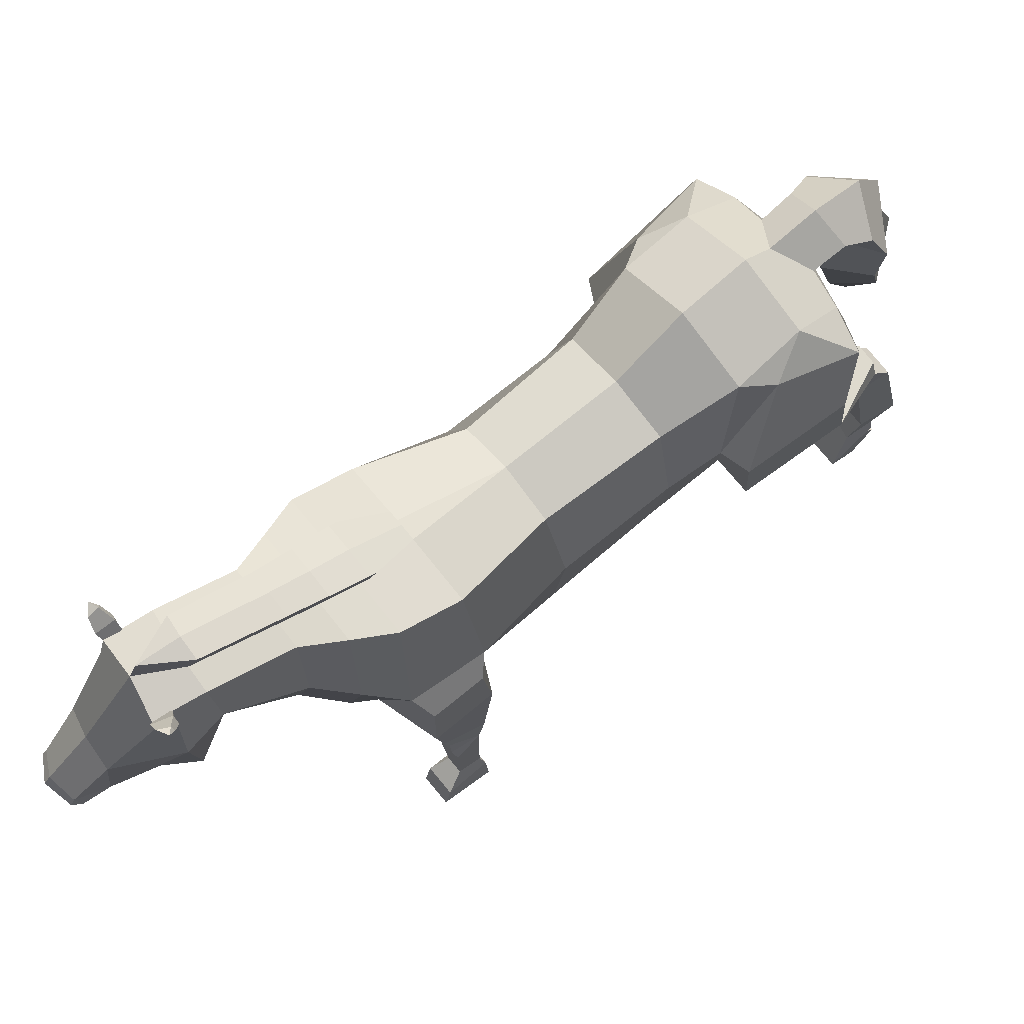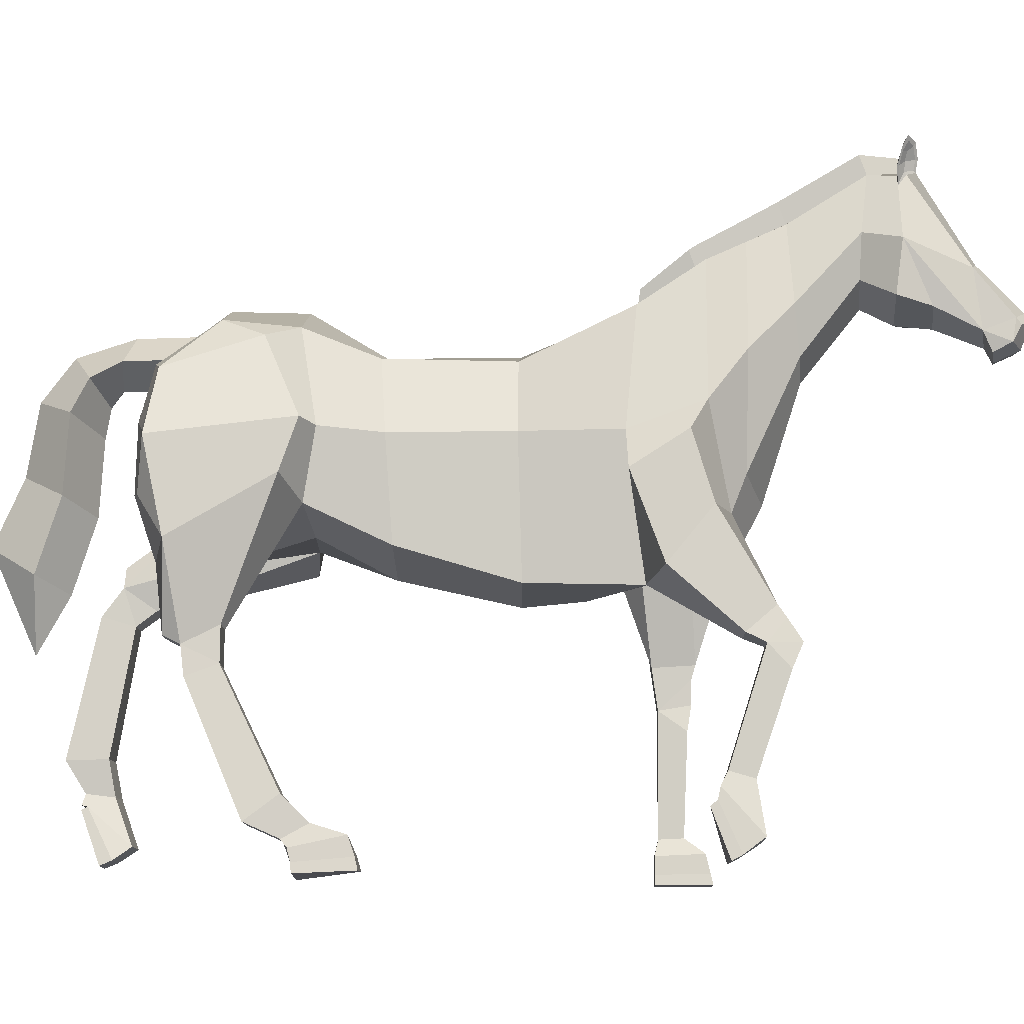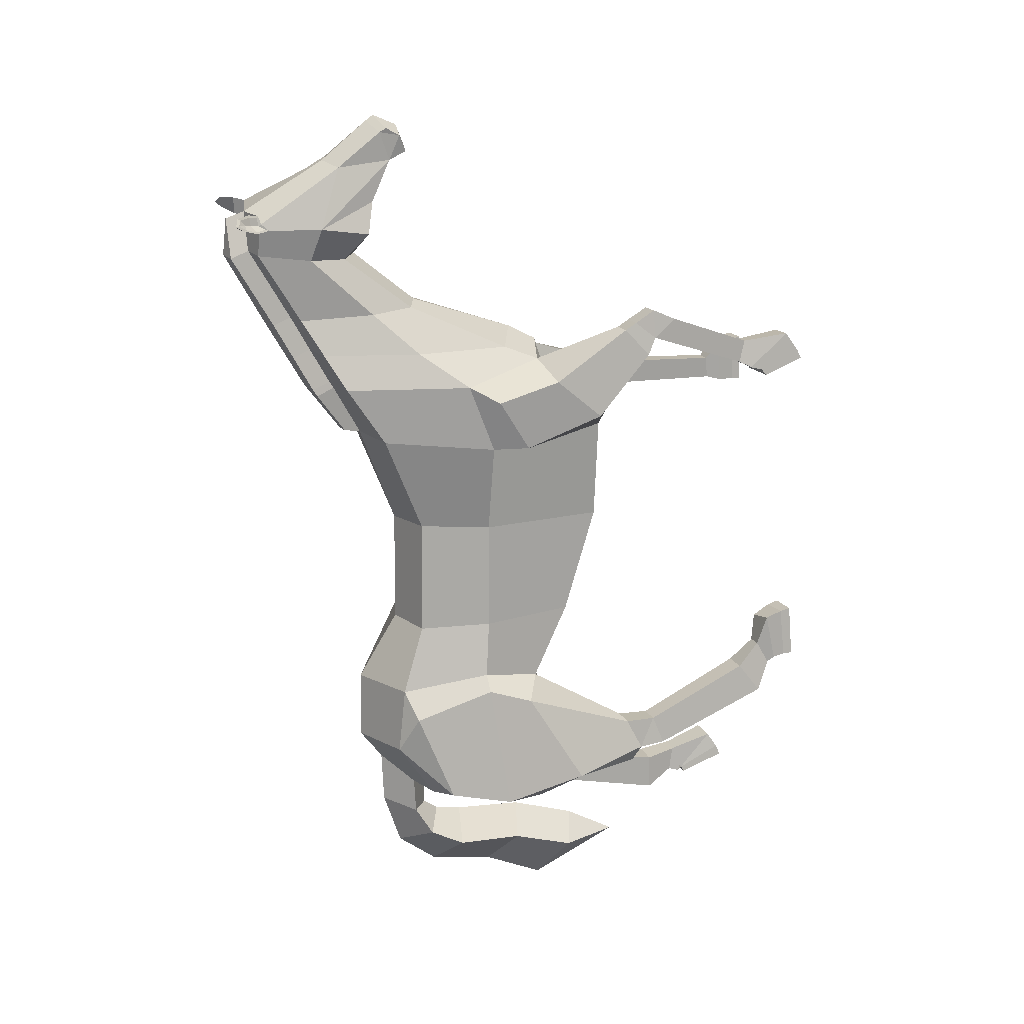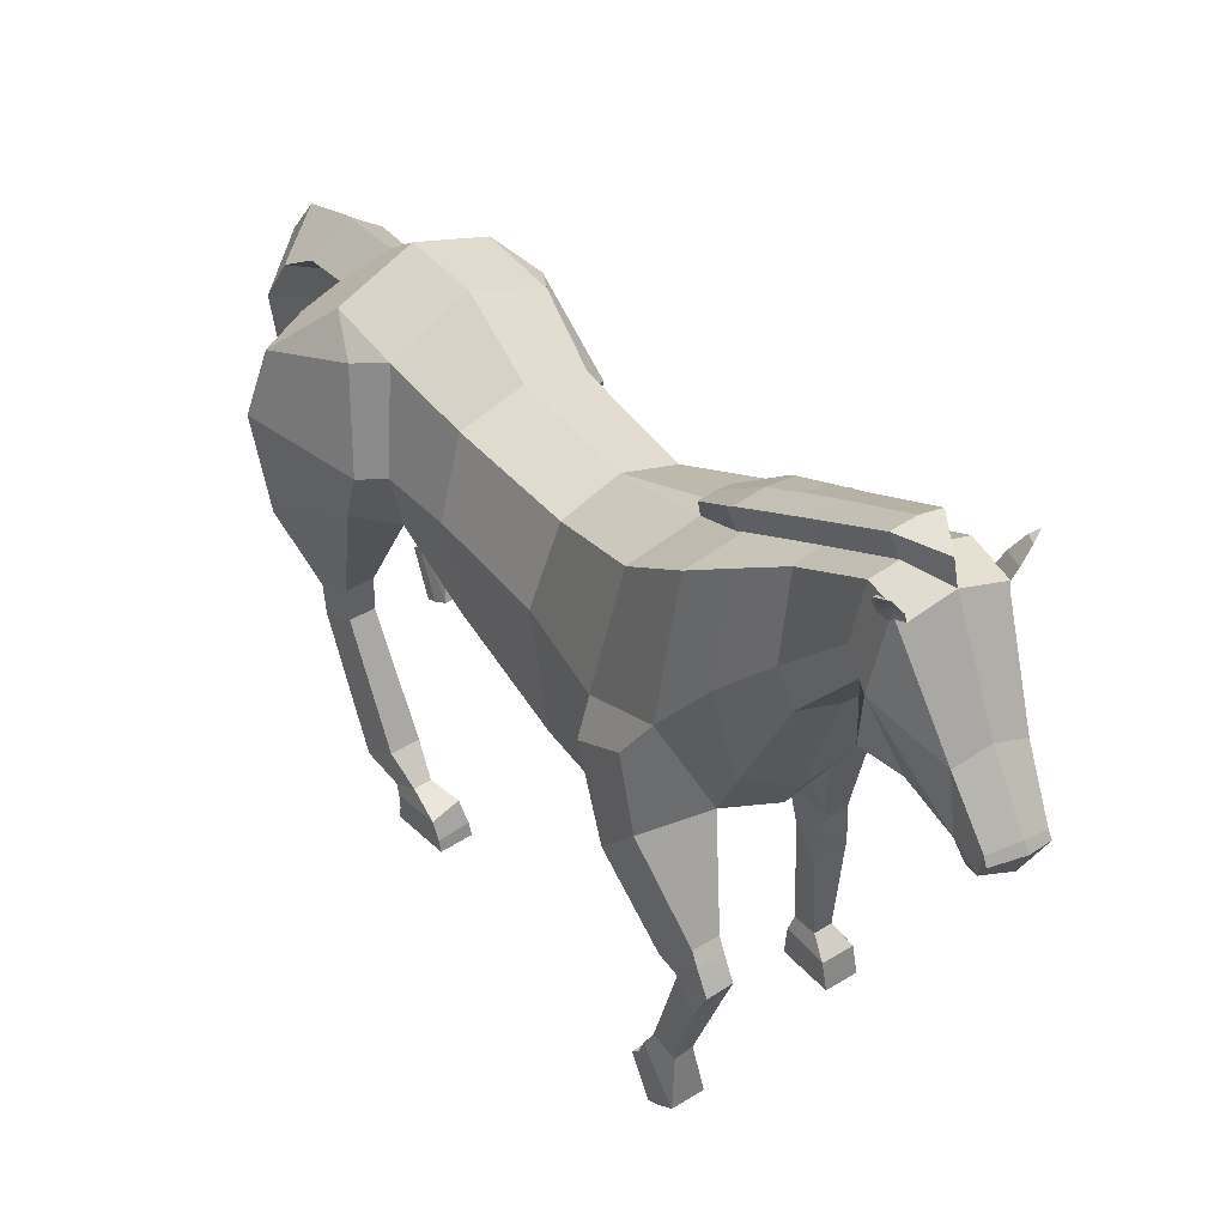
<metadata>
{"format":"obj","ext":"obj","renderer":"f3d","projection":"perspective","resolution":1024,"background":"white","views":[{"elev":72.5,"azim":50.5,"up":"+Y"},{"elev":-12.7,"azim":-88.1,"up":"+Y"},{"elev":15.5,"azim":-108.1,"up":"+Z"},{"elev":43.7,"azim":-36.0,"up":"+Y"}]}
</metadata>
<code>
o Horse_Cylinder
v 0.6463 2.684 0.2068
v 0.7155 3.132 -1.705
v 0.7778 3.887 0.2101
v 0.8342 3.883 -1.553
v 0.486 4.61 0.209
v 0.6961 4.908 -1.778
v 0.6642 2.89 -0.908
v 0.7893 3.889 -0.9774
v 0.5485 4.637 -1.033
v 0.5532 3.041 -2.534
v 0.624 3.385 -2.958
v 0.6553 4.992 -2.498
v 0.6939 5.077 1.284
v 0.9206 3.927 1.251
v 0.3631 2.857 1.307
v 1.213 3.308 -2.765
v 0.6099 4.611 -3.028
v 0.6229 3.492 -3.207
v 0.6127 4.08 -3.198
v 0.68 5.496 1.916
v 0.8958 4.115 2.035
v 0.4691 3.021 2.129
v 0.355 5.93 2.68
v 0.4891 5.137 2.734
v 0.3582 4.644 2.803
v 0.3111 6.396 3.479
v 0.3899 5.83 3.451
v 0.2707 5.416 3.401
v 0.2814 6.373 3.865
v 0.4334 5.738 3.849
v 0.05115 4.904 4.485
v 0.07299 5.49 4.425
v -0.02247 5.016 4.781
v -0.02167 4.944 4.826
v -0.007058 4.789 4.744
v -0.008126 4.705 4.557
v 1.08 2.971 -1.748
v 1.131 3.872 -1.636
v 0.8697 4.795 -2.09
v 1.031 4.49 -2.941
v 1.223 4.006 -2.683
v 0.9774 3.661 -2.86
v 0.9625 4.031 -2.982
v 0.8833 2.983 -3.515
v 0.6658 2.98 -3.525
v 0.8983 2.569 -3.206
v 0.6319 2.563 -3.219
v 0.6247 2.784 -3.535
v 0.9401 2.789 -3.522
v 0.9004 2.421 -3.408
v 0.6539 2.419 -3.414
v 0.9482 1.184 -3.615
v 0.6654 1.179 -3.628
v 0.665 1.169 -4.032
v 0.9997 1.174 -4.017
v 0.9317 0.193 -3.685
v 0.6128 0.1922 -3.676
v 0.6058 0.7043 -3.858
v 0.9787 0.7261 -3.826
v 0.7239 0.865 -3.845
v 0.7238 0.8287 -3.565
v 0.8979 0.8234 -3.532
v 0.9313 0.8753 -3.82
v 0.6774 0.7558 -3.868
v 0.6166 0.366 -3.378
v 0.9389 0.3649 -3.375
v 0.9669 0.7897 -3.807
v 0.6861 2.885 1.103
v 1.064 2.929 1.29
v 1.044 3.675 1.377
v 1.091 3.059 1.959
v 1.071 3.819 1.934
v 0.7597 1.619 1.459
v 1.051 1.623 1.458
v 1.023 1.675 1.768
v 0.7761 1.672 1.769
v 1.061 1.429 1.727
v 0.7409 1.425 1.728
v 1.087 0.01746 1.944
v 0.7679 0.01846 1.945
v 0.7455 0.01868 1.416
v 1.121 0.02181 1.41
v 0.8163 0.4342 1.448
v 0.8287 0.4464 1.686
v 1.006 0.4488 1.686
v 1.026 0.437 1.448
v 0.7759 0.2798 1.411
v 0.7644 0.2991 1.88
v 1.086 0.2988 1.879
v 1.073 0.2836 1.41
v 0.9858 2.053 1.811
v 1.07 2.019 1.404
v 0.7165 2.014 1.404
v 0.7346 2.04 1.811
v 0.2468 4.714 -3.065
v 0.2454 4.7 -3.442
v 0.3155 4.524 -3.733
v 0.4186 4.177 -3.885
v 0.2368 2.72 -4.181
v 0.4361 5.204 3.777
v 0.2233 5.124 4.072
v 0.2807 6.28 3.783
v 0.2351 6.398 3.944
v 0.2502 6.385 3.765
v 0.3847 6.425 3.792
v 0.3205 6.494 3.792
v 0.2708 6.512 3.972
v 0.4482 6.585 3.852
v 0.4165 6.636 3.865
v 0.3678 6.651 3.967
v 0.4753 6.687 3.914
v 0.2925 6.325 3.803
v 0.2852 6.401 3.845
v 0.3736 6.438 3.81
v 0.2575 6.416 3.928
v 0.2849 6.505 3.95
v 0.423 6.561 3.856
v 0.3603 6.613 3.946
v 0.4387 6.645 3.915
v 0.3172 6.492 3.859
v 0.3703 6.566 3.887
v 0.7589 0.1089 1.415
v 0.7674 0.117 1.923
v 1.087 0.1158 1.922
v 1.106 0.1119 1.411
v 0.6276 0.7358 -3.804
v 0.6134 0.2425 -3.558
v 0.9335 0.2397 -3.563
v 0.9698 0.7461 -3.777
v 0.1745 5.586 1.92
v 0.1292 6.006 2.681
v 0.05968 5.222 1.295
v 0.1103 5.405 1.324
v 0.07971 6.461 3.468
v 0.1766 5.54 1.847
v 0.2255 5.788 1.848
v 0.1806 6.208 2.609
v 0.1344 6.662 3.396
v 0.2277 5.741 1.775
v -0.04971 2.447 0.2227
v -0.04258 3.111 -1.661
v -0.7458 2.541 0.2429
v -0.7692 3.271 -1.705
v -0.8772 3.886 0.2099
v -0.9471 3.938 -1.577
v -0.5854 4.609 0.209
v -0.7748 4.893 -1.741
v -0.04971 4.798 0.2106
v -0.04278 5.247 -1.743
v -0.04925 2.704 -0.9048
v -0.7498 2.889 -0.9033
v -0.8721 3.886 -0.9689
v -0.6354 4.635 -1.028
v -0.04416 4.804 -1.023
v -0.04971 2.848 -2.495
v -0.6501 2.985 -2.512
v -0.7069 2.752 -3.008
v -0.7817 4.969 -2.456
v -0.06755 5.264 -2.478
v -0.7883 5.076 1.278
v -1.02 3.863 1.164
v -0.4625 2.611 1.508
v -0.04971 2.769 1.343
v -0.05249 2.922 -3.054
v -1.303 2.862 -2.857
v -0.7728 4.559 -3.048
v -0.1006 4.333 -3.57
v -0.7544 3.355 -3.208
v -0.07315 3.449 -3.308
v -0.08774 4.267 -3.303
v -0.7672 4.016 -3.191
v -0.04725 5.222 1.295
v -0.7726 5.497 1.903
v -0.994 4.138 1.894
v -0.5685 3.195 2.101
v -0.04958 3.056 2.243
v -0.4548 5.929 2.66
v -0.5837 5.136 2.709
v -0.4512 4.665 2.752
v -0.0459 4.527 2.784
v -0.4762 6.389 3.405
v -0.5387 5.818 3.337
v -0.3971 5.407 3.32
v -0.05835 5.227 3.346
v -0.141 6.473 3.863
v -0.551 6.361 3.76
v -0.6877 5.72 3.691
v -0.4821 4.895 4.406
v -0.2144 4.796 4.45
v -0.2206 5.599 4.401
v -0.5048 5.48 4.34
v -0.2822 5.027 4.884
v -0.2747 5.108 4.824
v -0.5007 5.008 4.71
v -0.512 4.936 4.753
v -0.2619 4.764 4.776
v -0.4974 4.781 4.672
v -0.2242 4.659 4.532
v -0.4397 4.698 4.494
v -1.176 3.464 -1.876
v -1.183 3.964 -1.702
v -0.9587 4.774 -2.048
v -1.174 4.422 -2.952
v -1.343 3.773 -3.052
v -1.085 3.286 -3.124
v -1.097 3.877 -3.102
v -0.9329 2.063 -2.893
v -0.7152 2.063 -2.893
v -0.9552 2.15 -2.378
v -0.6885 2.15 -2.378
v -0.6703 1.973 -2.721
v -0.986 1.973 -2.721
v -0.9453 1.807 -2.381
v -0.6988 1.808 -2.381
v -0.9617 0.6759 -1.828
v -0.6785 0.6762 -1.828
v -0.6591 0.4312 -2.149
v -0.9943 0.4308 -2.149
v -0.9317 0.01846 -1.155
v -0.6174 0.03357 -1.153
v -0.6106 -0.03723 -1.711
v -0.9787 -0.009 -1.721
v -0.7219 0.2842 -1.825
v -0.734 0.4239 -1.58
v -0.9088 0.4265 -1.574
v -0.9303 0.2877 -1.823
v -0.6701 0.1554 -1.783
v -0.6425 0.3547 -1.298
v -0.9437 0.3223 -1.244
v -0.9504 0.2122 -1.764
v -0.7856 2.509 1.331
v -0.04969 2.5 0.8021
v -1.156 2.624 1.499
v -1.144 3.486 1.184
v -1.186 3.15 1.933
v -1.169 3.83 1.729
v -0.8014 1.948 2.353
v -1.093 1.942 2.359
v -1.058 1.951 2.672
v -0.8115 1.957 2.667
v -1.09 1.71 2.568
v -0.7706 1.719 2.555
v -1.087 0.07702 2.017
v -0.7679 0.07512 1.994
v -0.7455 0.5781 1.862
v -1.122 0.536 1.843
v -0.8273 0.8502 2.001
v -0.8332 0.7867 2.238
v -1.01 0.7793 2.246
v -1.037 0.8458 2.005
v -0.7824 0.7193 1.957
v -0.7627 0.2643 2.305
v -1.084 0.2819 2.318
v -1.08 0.7112 1.937
v -1.038 2.283 2.457
v -1.122 2.028 2.173
v -0.7698 2.026 2.164
v -0.786 2.281 2.457
v -0.0873 4.489 -3.202
v -0.4161 4.702 -3.036
v -0.07891 5.019 -2.796
v -0.09879 4.49 -3.463
v -0.09742 4.044 -3.617
v -0.4471 4.688 -3.412
v -0.103 5 -3.35
v -0.08239 2.58 -3.878
v -0.5361 4.509 -3.696
v -0.1242 4.81 -3.913
v -0.08556 2.025 -4.181
v -0.6393 4.158 -3.839
v -0.1301 4.384 -4.224
v -0.4316 2.708 -4.151
v -0.1227 3.013 -4.62
v -0.09941 5.056 3.649
v -0.6551 5.186 3.619
v -0.151 5.003 3.998
v -0.5347 5.111 3.96
v -0.5249 6.269 3.684
v -0.5279 6.387 3.847
v -0.4903 6.376 3.677
v -0.632 6.412 3.666
v -0.5707 6.482 3.683
v -0.5699 6.501 3.867
v -0.713 6.569 3.708
v -0.6866 6.621 3.728
v -0.6654 6.637 3.839
v -0.7572 6.67 3.761
v -0.543 6.314 3.699
v -0.5491 6.39 3.741
v -0.6261 6.424 3.686
v -0.5449 6.405 3.827
v -0.5779 6.494 3.842
v -0.689 6.546 3.718
v -0.6521 6.6 3.82
v -0.7209 6.629 3.771
v -0.5859 6.48 3.747
v -0.6459 6.552 3.761
v -0.7592 0.6083 1.941
v -0.7668 0.1233 2.095
v -1.086 0.1304 2.115
v -1.108 0.5929 1.911
v -0.6278 0.06311 -1.732
v -0.6219 0.1584 -1.189
v -0.9329 0.1349 -1.182
v -0.9648 0.08846 -1.731
v -0.2673 5.586 1.916
v -0.231 6.006 2.673
v -0.1541 5.222 1.295
v -0.202 5.405 1.323
v -0.2458 6.458 3.439
v -0.2683 5.54 1.844
v -0.0458 5.428 1.325
v -0.3146 5.788 1.842
v -0.04401 5.827 1.849
v -0.2778 6.207 2.598
v -0.04828 6.268 2.609
v -0.2893 6.659 3.361
v -0.0786 6.707 3.387
v -0.124 6.673 3.789
v -0.3158 5.741 1.769
v 0.6336 2.515 -3.737
v 0.9587 2.523 -3.723
v -0.9906 1.689 -2.686
v -0.6651 1.689 -2.686
v 0.7546 1.909 1.773
v 1.004 1.916 1.772
v -0.8003 2.168 2.536
v -1.049 2.165 2.536
v 0.332 3.43 -3.942
v -0.1222 3.674 -4.336
v -0.08572 3.297 -3.658
v -0.5312 3.415 -3.905
v 0.6956 4.632 2.387
v 0.5208 5.713 2.299
v 0.4181 3.405 2.383
v -0.04478 3.378 2.408
v 0.1549 5.796 2.301
v -0.04334 6.048 2.229
v 0.2059 5.998 2.229
v -0.7839 4.659 2.27
v -0.6106 5.713 2.28
v -0.5057 3.566 2.246
v -0.2461 5.796 2.294
v -0.2934 5.998 2.22
v 0.4224 2.95 1.768
v -0.04966 2.932 1.847
v -0.5219 2.946 1.833
f 150 141 2 7
f 7 2 4 8
f 8 4 6 9
f 9 6 149 154
f 5 9 154 148
f 5 148 132 13
f 3 8 9 5
f 1 7 8 3
f 140 150 7 1
f 6 4 39
f 2 141 155 10
f 11 48 10
f 149 6 12 159
f 12 17 95 261 159
f 11 18 42 16
f 13 132 135 130 20
f 48 47 2 10
f 17 12 40
f 3 5 13 14
f 1 3 14 68
f 140 1 68 232
f 37 16 41 38
f 18 19 43 42
f 169 18 11 164
f 170 19 18 169
f 155 164 11 10
f 14 13 20 21
f 346 345 22 176
f 333 334 23 24
f 335 333 24 25
f 334 337 131 23
f 336 335 25 180
f 180 25 28 184
f 24 23 26 27
f 23 131 134 26
f 25 24 27 28
f 184 28 100 274
f 27 26 104 102 30
f 26 134 185 103 104
f 28 27 30 100
f 30 102 29 32
f 31 32 33
f 32 190 193 33
f 38 41 40 39
f 200 209 210 143
f 42 43 41
f 16 42 41
f 41 43 40
f 19 17 40 43
f 4 2 37 38
f 2 47 46 37
f 48 11 45
f 37 46 49 16
f 48 45 44 49
f 16 49 44
f 321 322 55 54
f 49 46 50
f 47 48 51
f 46 47 51 50
f 51 321 54 53
f 50 51 53 52
f 322 50 52 55
f 54 55 63 60
f 39 12 6
f 55 52 62 63
f 52 53 61 62
f 53 54 60 61
f 60 63 67 64
f 63 62 66 67
f 62 61 65 66
f 61 60 64 65
f 68 14 70 69
f 232 68 15 163
f 69 70 72 71
f 21 22 71 72
f 14 21 72 70
f 325 76 75 326
f 76 73 78
f 75 76 78 77
f 74 75 77
f 73 74 86 83
f 74 77 85 86
f 77 78 84 85
f 78 73 83 84
f 83 86 90 87
f 86 85 89 90
f 85 84 88 89
f 84 83 87 88
f 40 12 39
f 345 15 93 94
f 69 71 91 92
f 69 92 93 68
f 68 93 15
f 22 94 91 71
f 326 75 74
f 259 95 17 19 170
f 101 30 31
f 276 101 31 189
f 100 30 101
f 32 31 30
f 274 100 101 276
f 106 107 110 109
f 104 103 107 106
f 108 111 119 117
f 105 106 109 108
f 102 104 106 105
f 107 103 115 116
f 105 108 117 114
f 109 110 111
f 29 102 112 113
f 111 110 118 119
f 103 29 113 115
f 108 109 111
f 190 32 29 103 185
f 118 121 119
f 118 116 120 121
f 120 113 112 114
f 113 120 116 115
f 120 114 117 121
f 102 105 114 112
f 110 107 116 118
f 121 117 119
f 132 148 172
f 150 151 143 141
f 151 152 145 143
f 152 153 147 145
f 153 154 149 147
f 146 148 154 153
f 146 160 308 148
f 144 146 153 152
f 142 144 152 151
f 140 142 151 150
f 147 202 201 145
f 143 156 155 141
f 211 157 156
f 149 159 158 147
f 158 159 261 260 166
f 157 165 205 168
f 160 173 306 311 308
f 143 210 211 156
f 166 203 158
f 144 161 160 146
f 142 231 161 144
f 140 232 231 142
f 200 201 204 165
f 168 205 206 171
f 169 164 157 168
f 170 169 168 171
f 155 156 157 164
f 161 174 173 160
f 346 176 175 347
f 340 178 177 341
f 342 179 178 340
f 341 177 307 343
f 336 180 179 342
f 180 184 183 179
f 178 182 181 177
f 177 181 310 307
f 179 183 182 178
f 184 274 275 183
f 182 187 278 280 181
f 181 280 279 185 310
f 183 275 187 182
f 187 191 186 278
f 188 194 191
f 191 194 193 190
f 201 202 203 204
f 205 204 206
f 165 204 205
f 204 203 206
f 171 206 203 166
f 145 201 200 143
f 211 208 157
f 165 212 209 200
f 211 212 207 208
f 157 208 207 165
f 165 207 212
f 324 217 218 323
f 212 213 209
f 210 214 211
f 209 213 214 210
f 214 216 217 324
f 213 215 216 214
f 323 218 215 213
f 217 223 226 218
f 202 147 158
f 218 226 225 215
f 215 225 224 216
f 216 224 223 217
f 223 227 230 226
f 226 230 229 225
f 225 229 228 224
f 224 228 227 223
f 231 233 234 161
f 232 163 162 231
f 233 235 236 234
f 174 236 235 175
f 161 234 236 174
f 327 328 239 240
f 240 242 237
f 239 241 242 240
f 238 241 239
f 237 247 250 238
f 238 250 249 241
f 241 249 248 242
f 242 248 247 237
f 247 251 254 250
f 250 254 253 249
f 249 253 252 248
f 248 252 251 247
f 203 202 158
f 347 258 257 162
f 233 256 255 235
f 233 231 257 256
f 231 162 257
f 175 235 255 258
f 328 238 239
f 259 170 171 166 260
f 277 188 187
f 276 189 188 277
f 275 277 187
f 191 187 188
f 274 276 277 275
f 282 285 286 283
f 280 282 283 279
f 284 293 295 287
f 281 284 285 282
f 278 281 282 280
f 283 292 291 279
f 281 290 293 284
f 285 287 286
f 186 289 288 278
f 287 295 294 286
f 279 291 289 186
f 284 287 285
f 190 185 279 186 191
f 294 295 297
f 294 297 296 292
f 296 290 288 289
f 289 291 292 296
f 296 297 293 290
f 278 288 290 281
f 286 294 292 283
f 297 295 293
f 308 172 148
f 49 50 322
f 51 48 321
f 48 49 322 321
f 212 323 213
f 214 324 211
f 211 324 323 212
f 39 4 38
f 93 92 74 73
f 91 326 74 92
f 73 76 325
f 94 325 326 91
f 255 256 238 328
f 237 327 240
f 258 255 328 327
f 257 237 238 256
f 16 44 45 11
f 176 336 342 175
f 173 341 343 306
f 175 342 340 174
f 174 340 341 173
f 176 22 335 336
f 20 130 337 334
f 22 21 333 335
f 21 20 334 333
f 175 258 347
f 237 257 258 327
f 163 346 347 162
f 22 345 94
f 73 325 94 93
f 163 15 345 346
f 95 259 262 96
f 33 193 192 34
f 34 192 196 35
f 35 196 198 36
f 36 198 189 31
f 34 35 33
f 36 31 35
f 31 33 35
f 127 126 58 57
f 57 58 59 56
f 128 127 57 56
f 129 128 56 59
f 126 129 59 58
f 123 122 81 80
f 80 81 82 79
f 124 123 80 79
f 125 124 79 82
f 122 125 82 81
f 265 96 97 268
f 261 95 96 265
f 96 262 167 97
f 268 97 98 271
f 97 167 263 98
f 329 331 266 99
f 330 329 99 273
f 99 266 269
f 273 99 269
f 87 90 125 122
f 90 89 124 125
f 89 88 123 124
f 88 87 122 123
f 64 67 129 126
f 67 66 128 129
f 66 65 127 128
f 65 64 126 127
f 339 136 314 338
f 337 130 136 339
f 135 132 133 139
f 130 135 139 136
f 134 131 137 138
f 138 137 316 318
f 136 139 133 312 314
f 319 138 318
f 133 132 312
f 185 134 138 319
f 132 172 312
f 260 264 262 259
f 194 195 192 193
f 195 197 196 192
f 197 199 198 196
f 199 188 189 198
f 195 194 197
f 199 197 188
f 188 197 194
f 303 220 221 302
f 220 219 222 221
f 304 219 220 303
f 305 222 219 304
f 302 221 222 305
f 299 244 245 298
f 244 243 246 245
f 300 243 244 299
f 301 246 243 300
f 298 245 246 301
f 265 268 267 264
f 261 265 264 260
f 264 267 167 262
f 268 271 270 267
f 267 270 263 167
f 332 272 266 331
f 330 273 272 332
f 272 269 266
f 273 269 272
f 251 298 301 254
f 254 301 300 253
f 253 300 299 252
f 252 299 298 251
f 227 302 305 230
f 230 305 304 229
f 229 304 303 228
f 228 303 302 227
f 344 338 314 313
f 343 344 313 306
f 311 320 309 308
f 306 313 320 311
f 310 317 315 307
f 317 318 316 315
f 313 314 312 309 320
f 319 318 317
f 309 312 308
f 185 319 317 310
f 308 312 172
f 271 330 332 270
f 270 332 331 263
f 271 98 329 330
f 98 263 331 329
f 307 315 344 343
f 315 316 338 344
f 131 337 339 137
f 137 339 338 316

</code>
